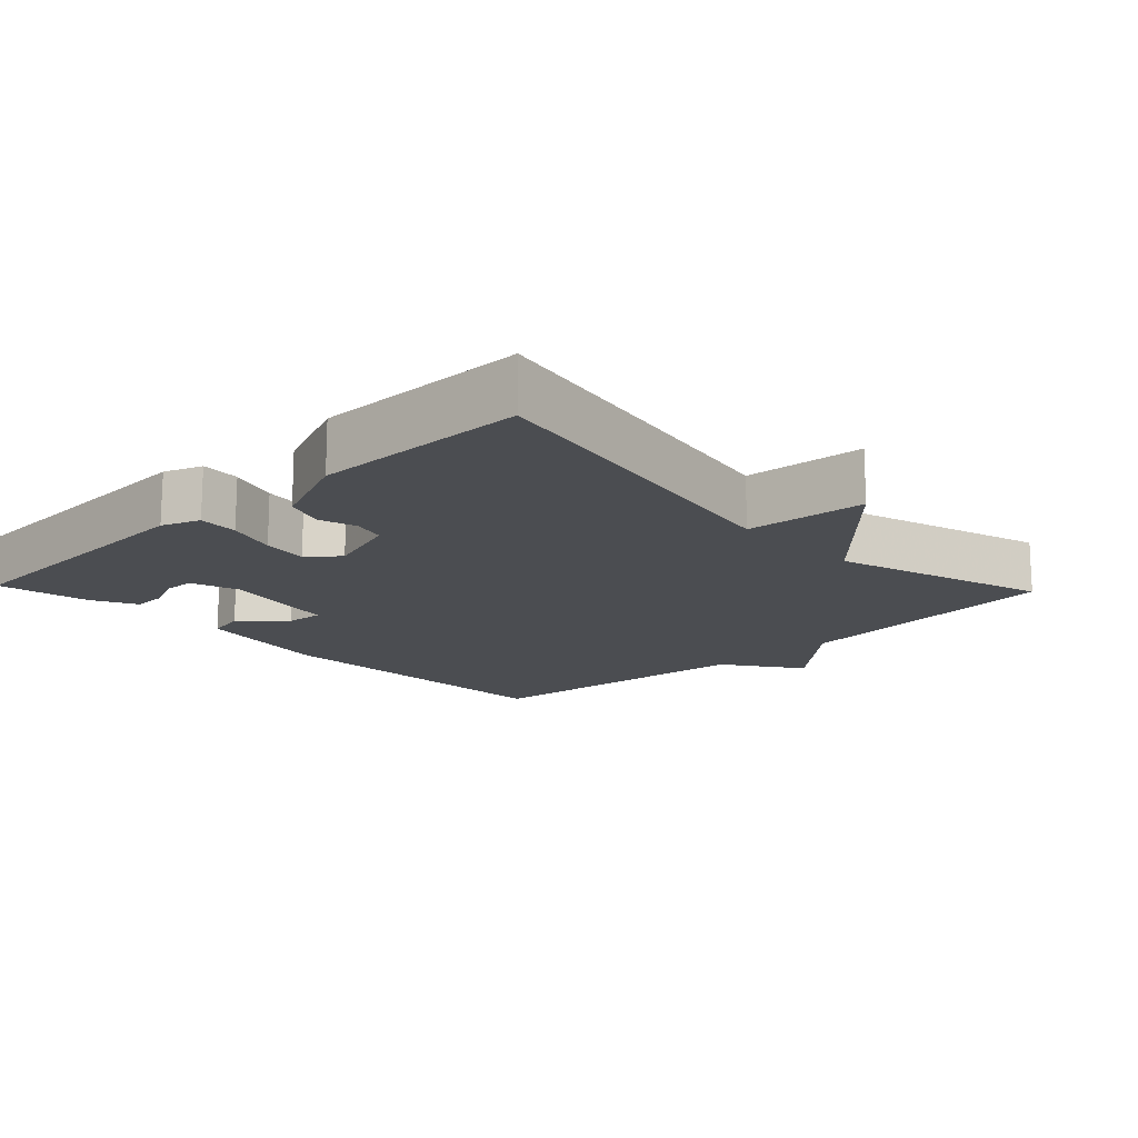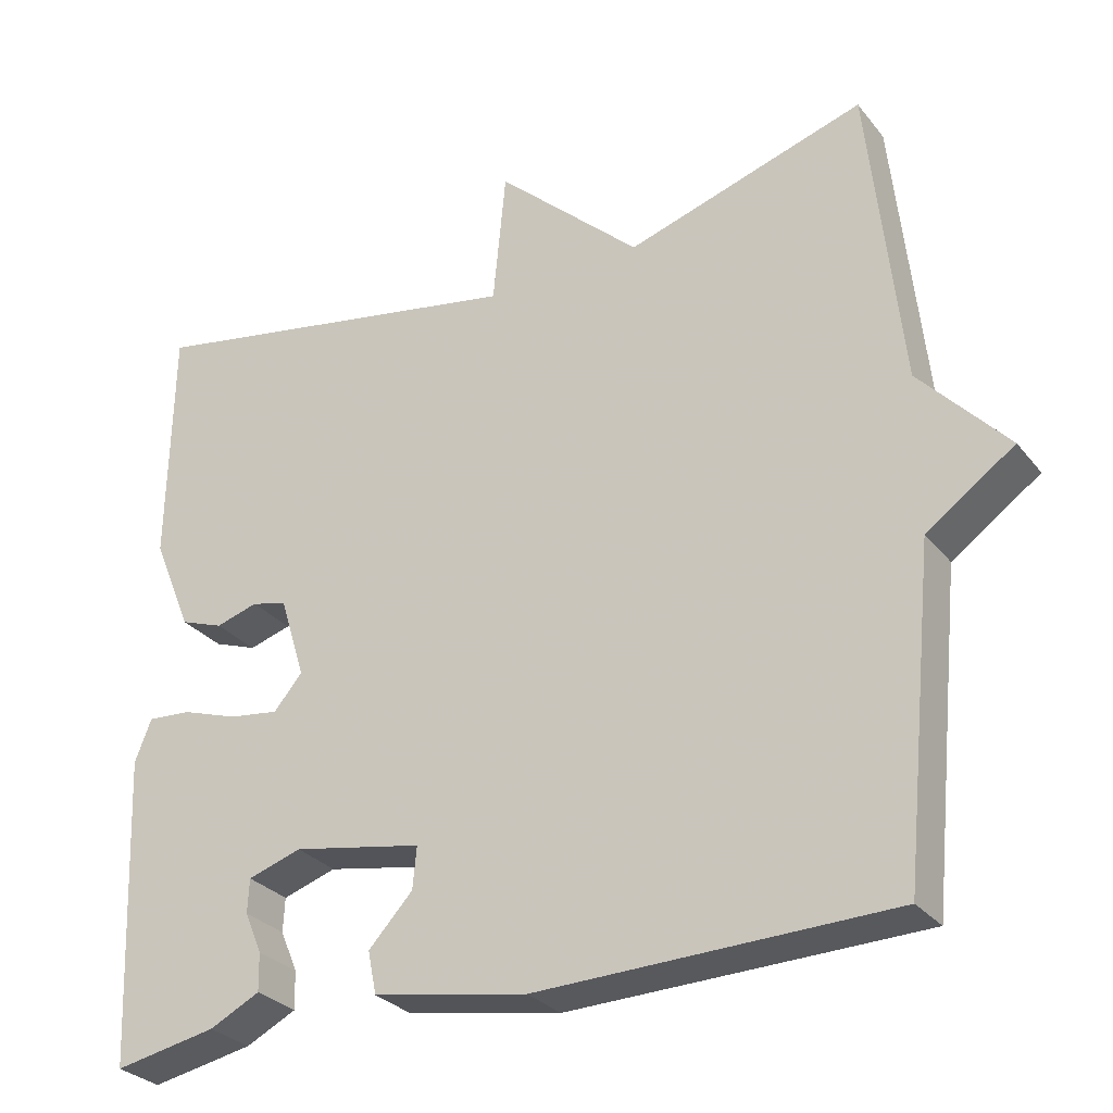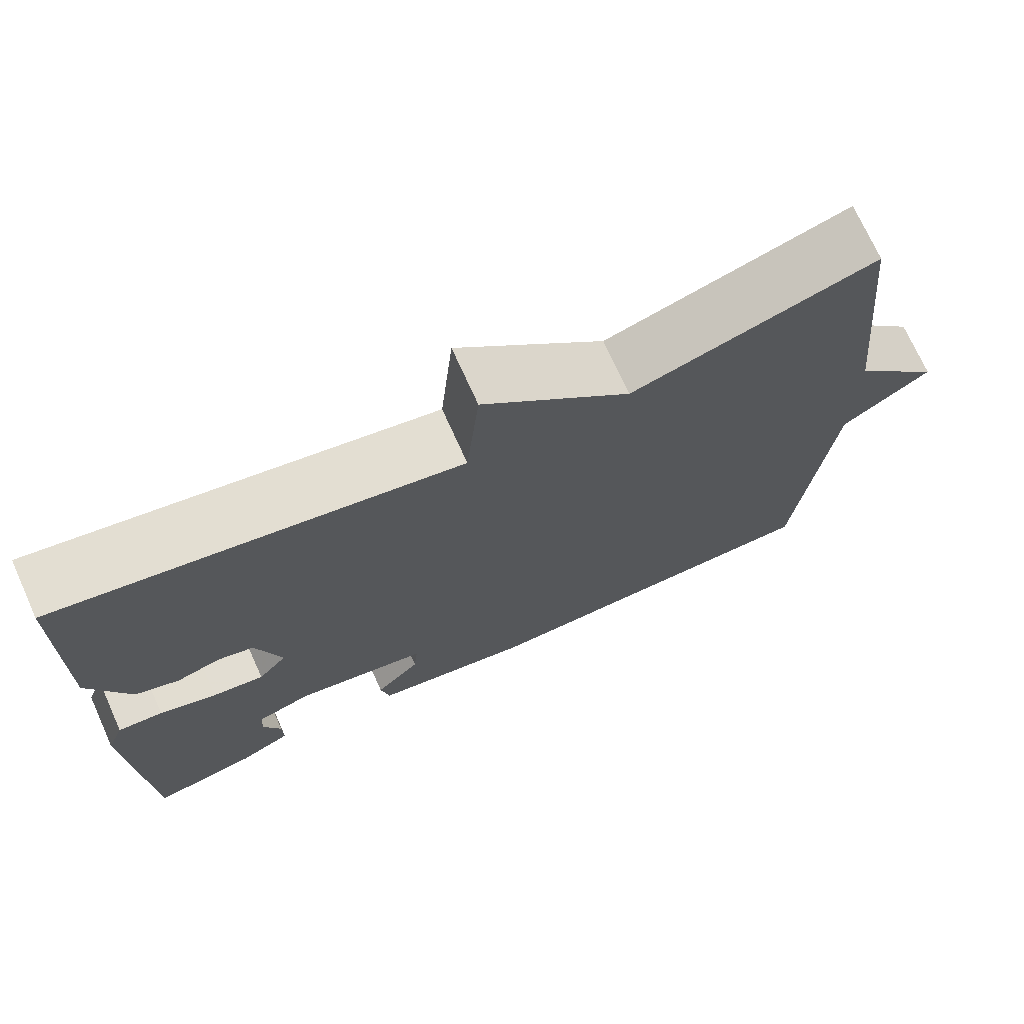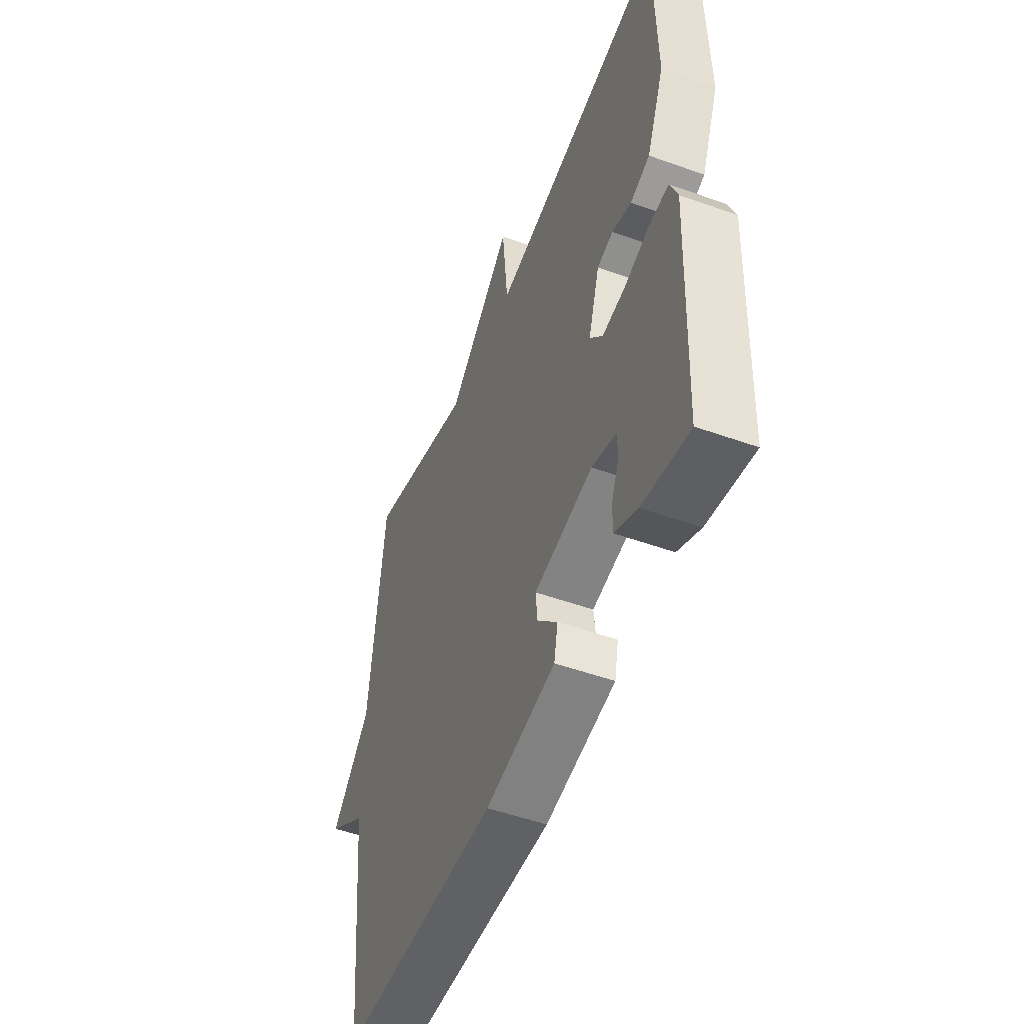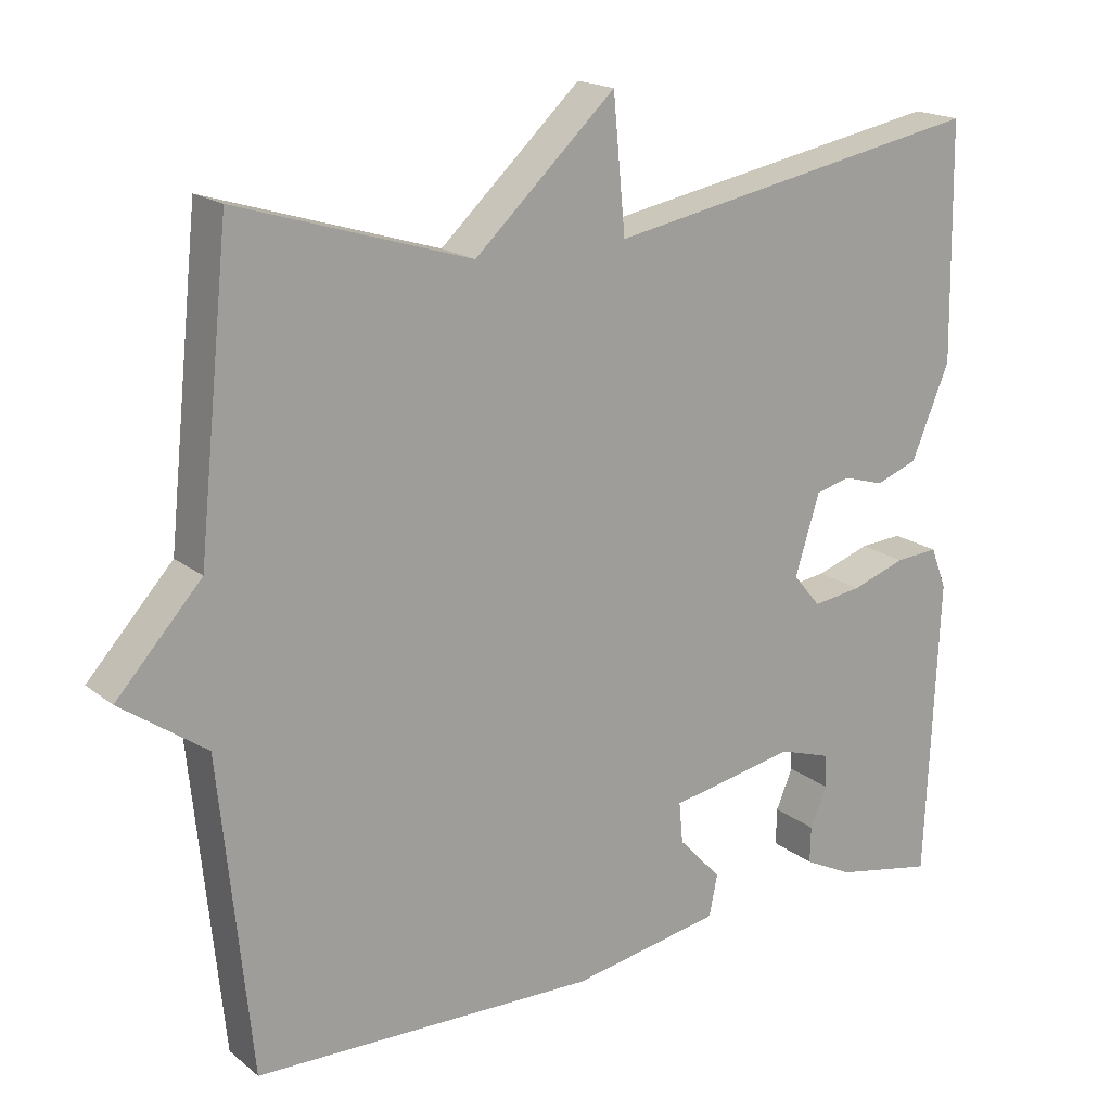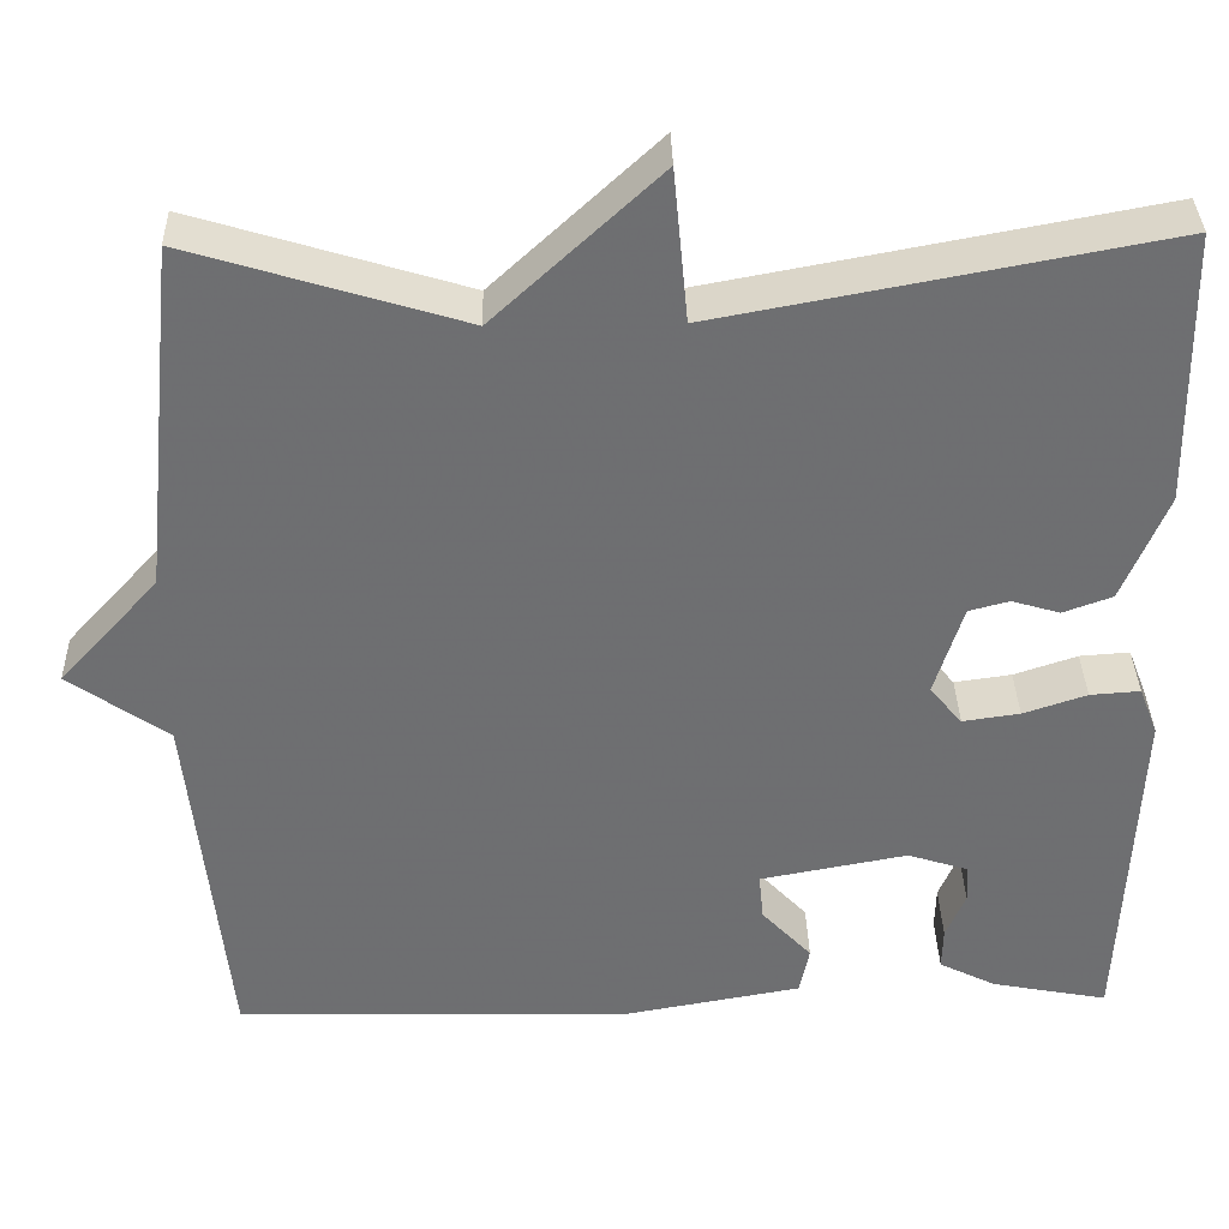
<metadata>
{"format":"obj","ext":"obj","renderer":"f3d","projection":"perspective","resolution":1024,"background":"white","views":[{"elev":-15.6,"azim":-46.3,"up":"+Y"},{"elev":-29.2,"azim":30.8,"up":"+Z"},{"elev":72.4,"azim":-24.3,"up":"+Z"},{"elev":-50.8,"azim":-111.4,"up":"+Z"},{"elev":18.2,"azim":145.8,"up":"+Z"},{"elev":35.7,"azim":178.5,"up":"+Z"}]}
</metadata>
<code>
v 0.5 0.07 -0.5
v 0.052 0.07 -0.511
v -0.144 0.07 -0.476
v -0.155 0.07 -0.422
v -0.099 0.07 -0.362
v -0.094 0.07 -0.309
v -0.259 0.07 -0.278
v -0.327 0.07 -0.3
v -0.329 0.07 -0.343
v -0.307 0.07 -0.395
v -0.306 0.07 -0.443
v -0.37 0.07 -0.475
v -0.5 0.07 -0.5
v -0.517 0.07 -0.107
v -0.496 0.07 -0.053
v -0.44 0.07 -0.057
v -0.369 0.07 -0.081
v -0.305 0.07 -0.09
v -0.269 0.07 -0.047
v -0.301 0.07 0.056
v -0.346 0.07 0.068
v -0.4 0.07 0.052
v -0.455 0.07 0.072
v -0.505 0.07 0.193
v -0.5 0.07 0.5
v -0.003 0.07 0.407
v 0.013 0.07 0.578
v 0.197 0.07 0.407
v 0.5 0.07 0.5
v 0.541 0.07 0.108
v 0.652 0.07 -0.014
v 0.541 0.07 -0.092
v 0.5 0 -0.5
v 0.052 0 -0.511
v -0.144 0 -0.476
v -0.155 0 -0.422
v -0.099 0 -0.362
v -0.094 0 -0.309
v -0.259 0 -0.278
v -0.327 0 -0.3
v -0.329 0 -0.343
v -0.307 0 -0.395
v -0.306 0 -0.443
v -0.37 0 -0.475
v -0.5 0 -0.5
v -0.517 0 -0.107
v -0.496 0 -0.053
v -0.44 0 -0.057
v -0.369 0 -0.081
v -0.305 0 -0.09
v -0.269 0 -0.047
v -0.301 0 0.056
v -0.346 0 0.068
v -0.4 0 0.052
v -0.455 0 0.072
v -0.505 0 0.193
v -0.5 0 0.5
v -0.003 0 0.407
v 0.013 0 0.578
v 0.197 0 0.407
v 0.5 0 0.5
v 0.541 0 0.108
v 0.652 0 -0.014
v 0.541 0 -0.092
f 30 31 32
f 32 1 2
f 30 32 2
f 29 30 2
f 28 29 2
f 26 27 28 2
f 24 25 26
f 23 24 26
f 22 23 26
f 21 22 26
f 20 21 26
f 19 20 26 2
f 15 16 17
f 14 15 17
f 13 14 17
f 12 13 17
f 12 17 18
f 9 10 11 12
f 8 9 12
f 8 12 18 19
f 2 3 4 5
f 2 5 6
f 19 2 6
f 7 8 19
f 6 7 19
f 64 63 62
f 34 33 64
f 34 64 62
f 34 62 61
f 34 61 60
f 34 60 59 58
f 58 57 56
f 58 56 55
f 58 55 54
f 58 54 53
f 58 53 52
f 34 58 52 51
f 49 48 47
f 49 47 46
f 49 46 45
f 49 45 44
f 50 49 44
f 44 43 42 41
f 44 41 40
f 51 50 44 40
f 37 36 35 34
f 38 37 34
f 38 34 51
f 51 40 39
f 51 39 38
f 1 33 34 2
f 2 34 35 3
f 3 35 36 4
f 4 36 37 5
f 5 37 38 6
f 6 38 39 7
f 7 39 40 8
f 8 40 41 9
f 9 41 42 10
f 10 42 43 11
f 11 43 44 12
f 12 44 45 13
f 13 45 46 14
f 14 46 47 15
f 15 47 48 16
f 16 48 49 17
f 17 49 50 18
f 18 50 51 19
f 19 51 52 20
f 20 52 53 21
f 21 53 54 22
f 22 54 55 23
f 23 55 56 24
f 24 56 57 25
f 25 57 58 26
f 26 58 59 27
f 27 59 60 28
f 28 60 61 29
f 29 61 62 30
f 30 62 63 31
f 31 63 64 32
f 32 64 33 1

</code>
